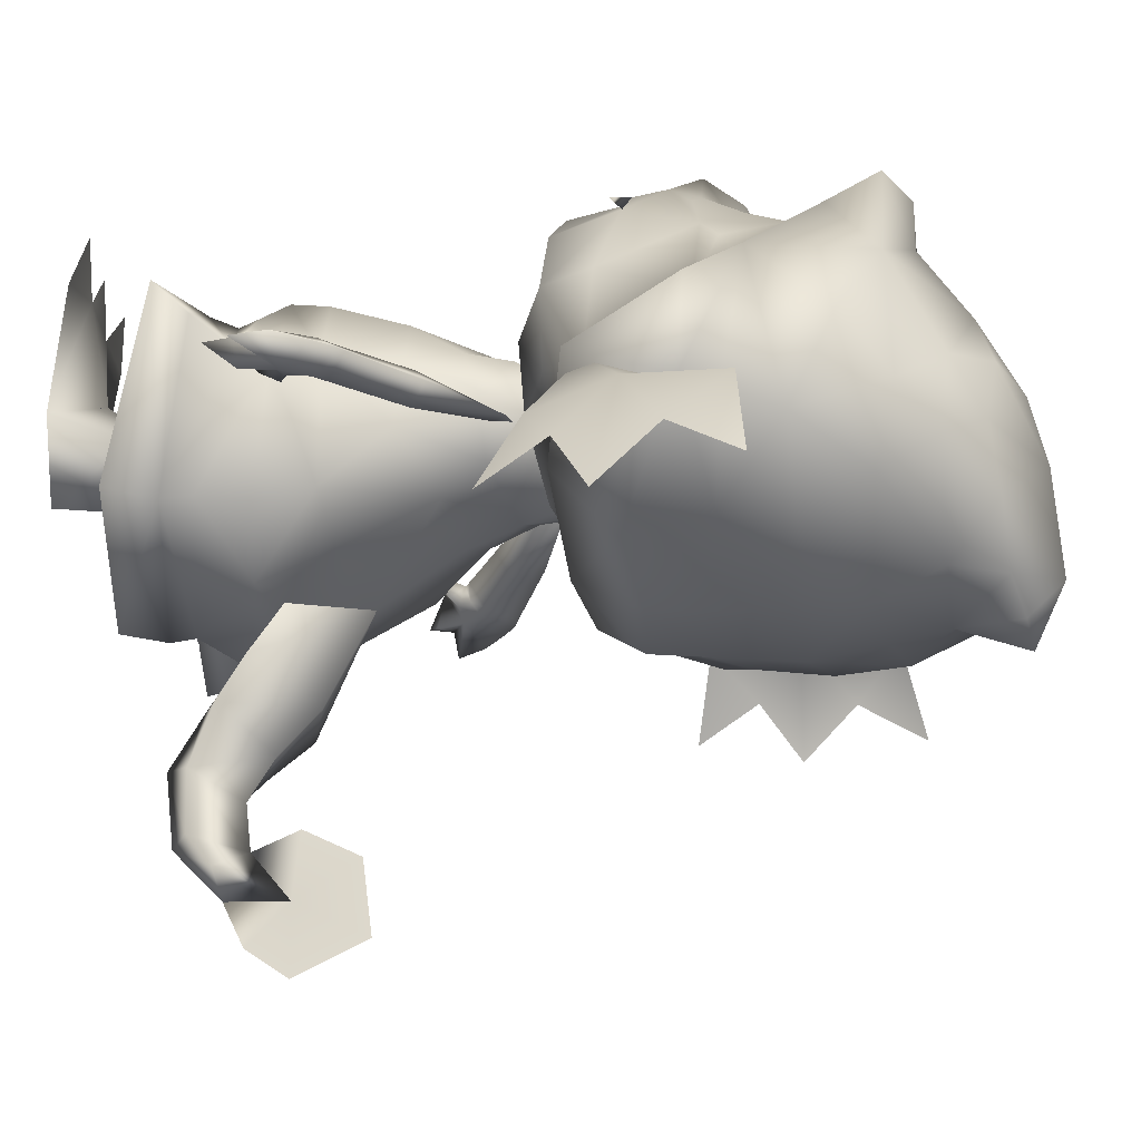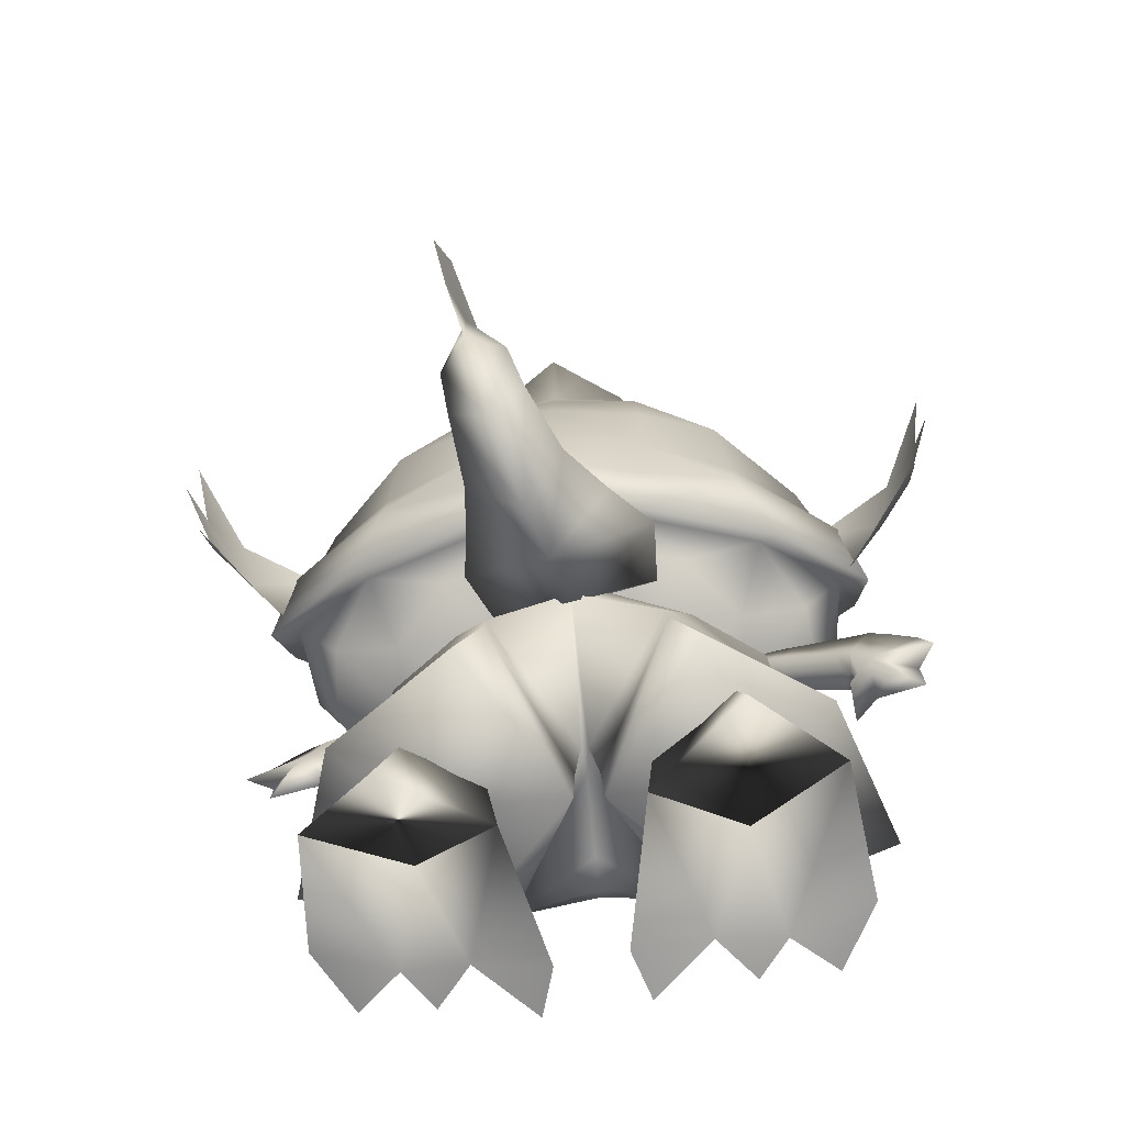
<metadata>
{"format":"obj","ext":"obj","renderer":"f3d","projection":"perspective","resolution":1024,"background":"white","views":[{"elev":-20.1,"azim":106.4,"up":"+Z"},{"elev":-73.4,"azim":-174.4,"up":"+Y"}]}
</metadata>
<code>
o FrillTail.010_Plane.010
v -32.52 24.08 -3.833
v -30.88 26.33 -3.836
v -29.77 27.09 -3.448
v -24.78 31.24 -2.056
v -23.54 32.31 -1.705
v -30.67 22.73 -6.469
v -30.28 28.48 -6.83
v -29.03 24.98 -6.472
v -31.22 27.87 -7.172
v -32.73 26.33 -7.448
v -34.93 20.21 -5.861
v -35.25 23.52 -7.775
v -28.99 23.35 -3.293
v -30.95 20.55 -3.239
v -35.22 17.57 -5.258
v -27.92 25.74 -6.083
v -28.39 23.93 -3.174
v -36.4 20.28 -8.2
v -24.66 32.46 -4.921
v -22.93 29.88 -4.692
v -23.75 28.1 -2.047
v -23.69 33.17 -4.589
v -21.69 30.94 -4.34
v -22.79 28.94 -1.806
v -16.06 37.51 -2.012
v -15.32 36.11 -0.7168
v -12.71 37.88 -0.1494
v -32.25 19.43 -6.243
v -28.88 19.87 -1.435
v -28.68 21.91 -4.532
v -29.49 22.53 -5.214
v -28.99 23.9 -4.935
f 2 7 9
f 9 1 2
f 9 10 1
f 1 12 11
f 1 10 12
f 7 2 3
f 14 13 2
f 2 1 14
f 1 11 14
f 2 13 3
f 13 17 3
f 21 3 17
f 21 4 3
f 4 19 3
f 3 19 7
f 24 4 21
f 24 5 4
f 5 22 4
f 4 22 19
f 24 26 5
f 26 25 5
f 5 25 22
f 8 9 7
f 9 8 6
f 9 6 10
f 6 12 10
f 7 16 8
f 30 14 31
f 11 6 28
f 11 15 14
f 6 8 31
f 21 17 16
f 21 16 20
f 20 16 19
f 16 7 19
f 24 21 20
f 24 20 23
f 23 20 22
f 20 19 22
f 24 23 26
f 26 23 25
f 23 22 25
f 26 25 27
f 15 11 28
f 15 28 14
f 14 28 6
f 11 12 18
f 11 18 6
f 6 18 12
f 14 29 13
f 29 14 30
f 29 30 13
f 14 6 31
f 30 31 13
f 32 13 31
f 31 8 32
f 13 32 17
f 16 32 8
f 17 32 16
o FrillTail.009_Plane.009
v 20.17 54 -7.344
o FrillTail.008_Plane.008
v -26.17 52.81 -7.166
o FrillTail.007_Plane.007
v -25.99 54 -7.344
o FrillTail.006_Plane.006
v -15.85 54.58 16.61
v -11.17 50.69 17.87
v -29.74 51.75 3.098
v -22.74 58.96 9.415
v -29.98 59.99 0.05008
v -19.39 51.31 13.71
v -10.14 49.74 18.53
v -23.28 52.45 11.35
v -26.02 63.59 3.56
v -15.06 67.52 11.75
v -22.94 45.89 9.841
v -16.72 45.61 14.42
v -8.696 46.67 18.88
v -27.39 46.46 3.08
v -30.67 51.08 -5.233
v -29.1 59.23 -7.726
v -11.46 56.46 17.72
v -6.919 61.73 16.5
v -14.55 61.22 14.25
v -14.54 64.66 13.25
v -7.296 64.77 15.72
v -19.41 52.26 14.42
v -26.67 46.53 -4.235
v -10.94 56.2 -20.67
v -10.2 45.84 -15.56
v -22.66 47.68 -11.21
v -11.34 43.41 13.9
v -11.87 41.72 8.135
v -20.1 42.38 1.804
v -20.12 42.97 -5.04
v -14.87 43.58 -11.22
v -7.179 44.46 -12.87
v -21.02 50.58 13.92
v -10.79 41.35 1.674
v -10.45 42.22 -6.015
v -35.8 55.55 -9.429
v -33.81 47.04 -11.03
v -38.35 50.73 -15.08
v -40.07 60.17 -15.5
v -40.83 54.51 -20.68
v -37.43 65.15 -10.8
v -38.43 44.52 -18.86
v -41.33 66.8 -19.37
v -16.12 73.12 8.254
v -12.07 63.53 -21.63
v -23.23 74.95 -6.684
v -11.53 70.41 -21.52
v -27.78 67.02 -10.38
v -20.02 78.14 -10.67
v -11.25 81.49 -1.066
v -16.53 78.38 -2.189
v -14.7 81.03 -7.507
v -11.75 76.78 -18.87
v -19.65 65.96 -18.62
v -21.79 72.84 -13.98
v -9.919 81.64 -19.5
v -5.86 82.2 -22.1
v -13.3 81.71 -13.89
v -16.19 56.79 15
v -24.6 61.07 7.207
v -4.802 58.26 17.73
v -2.822 54.57 24.18
v 10.21 54.58 16.61
v -2.853 60.62 16.65
v 5.545 50.69 17.87
v 24.12 51.75 3.098
v 17.07 58.96 9.415
v 24.31 59.99 0.05008
v 13.76 51.31 13.71
v 4.518 49.74 18.53
v -2.901 68.62 16.58
v 17.66 52.45 11.35
v 20.31 63.59 3.56
v 9.292 67.52 11.75
v 17.33 45.89 9.841
v 11.11 45.61 14.42
v -2.815 52.61 21.92
v 3.084 46.67 18.88
v -2.806 46.8 19.78
v 21.78 46.46 3.08
v 25.05 51.08 -5.233
v 23.44 59.23 -7.726
v 5.806 56.46 17.72
v 1.23 61.32 16.65
v 8.604 61.05 14.18
v 8.109 64.72 13.08
v 0.8757 64.86 15.8
v 13.78 52.26 14.42
v 21.06 46.53 -4.235
v 4.59 45.84 -15.56
v 17.05 47.68 -11.21
v -2.82 54.5 -21.99
v -2.806 45.9 -17.15
v 5.732 43.41 13.9
v -2.805 42.04 12.62
v 6.256 41.72 8.135
v 14.49 42.38 1.804
v 14.51 42.97 -5.04
v 9.258 43.58 -11.22
v 1.569 44.46 -12.87
v -2.805 44.29 -12.91
v 15.4 50.58 13.92
v -2.805 41.24 3.883
v 5.176 41.35 1.674
v 4.84 42.22 -6.015
v -2.805 43.1 -5.031
v 30.16 55.55 -9.429
v 28.2 47.04 -11.03
v 32.73 50.73 -15.08
v 34.41 60.17 -15.5
v 35.2 54.51 -20.68
v 31.73 65.15 -10.8
v 32.82 44.52 -18.86
v 35.62 66.8 -19.37
v 10.31 73.12 8.254
v 6.336 63.53 -21.63
v -2.866 62.91 -23.19
v -2.926 78.74 6.919
v 17.44 74.95 -6.684
v 5.729 70.41 -21.52
v -2.907 70.19 -22.33
v -2.927 82.85 -0.9365
v 22.05 67.02 -10.38
v -2.922 75.55 -21.4
v 14.21 78.14 -10.67
v 5.407 81.49 -1.066
v 10.71 78.38 -2.189
v -2.928 84.52 -7.731
v 8.871 81.03 -7.507
v 5.916 76.78 -18.87
v -2.928 85.29 -18
v 13.91 65.96 -18.62
v 16 72.84 -13.98
v 4.073 81.64 -19.5
v 0.007403 82.2 -22.1
v -2.927 82.32 -24.07
v 7.466 81.71 -13.89
v 10.53 56.79 15
v 18.92 61.07 7.207
v -0.8748 58.26 17.73
v -2.84 58.43 20.85
v -11.37 72.52 18.19
v -16.31 68.27 13.32
v -2.808 48.81 -21.17
v -2.805 44.38 -18.52
v -2.919 73.78 19.01
v -2.919 73.79 14.27
v -32.74 59.96 0.4351
v -28.38 63.93 4.303
v -27.3 71.22 -1.747
v -33.5 50.11 -5.386
v -31.77 59.13 -8.134
v -2.906 69.66 21.15
v -20.74 51.35 -17.12
v -29.38 62.07 -8.677
v -9.004 50.2 -19.32
v -10.95 44.31 -16.77
v -24.68 46.34 -11.98
v -20.89 59.54 -15.84
v 5.546 72.52 18.19
v 10.54 68.27 13.32
v 27.07 59.96 0.4351
v 22.68 63.93 4.303
v 21.54 71.22 -1.747
v 27.89 50.11 -5.386
v 26.11 59.13 -8.134
v 15.12 51.35 -17.12
v 23.7 62.07 -8.677
v 5.287 56.2 -20.67
v 3.384 50.2 -19.32
v 5.344 44.31 -16.77
v 19.07 46.34 -11.98
v 15.21 59.54 -15.84
f 44 40 95
f 39 95 40
f 36 37 97
f 40 38 39
f 36 57 37
f 41 46 47
f 43 46 41
f 41 47 42
f 47 48 42
f 42 48 112
f 112 48 114
f 49 43 38
f 46 43 49
f 50 49 38
f 40 50 38
f 36 97 52
f 36 39 43
f 39 38 43
f 36 43 57
f 49 50 58
f 58 50 61
f 47 62 48
f 114 48 62
f 114 62 130
f 47 46 62
f 63 62 46
f 130 62 63
f 46 49 63
f 63 49 64
f 49 58 64
f 58 65 64
f 58 61 65
f 61 60 66
f 61 66 65
f 67 66 60
f 60 128 67
f 136 67 128
f 130 63 138
f 69 63 64
f 63 69 138
f 64 65 69
f 70 69 65
f 65 66 70
f 66 67 70
f 67 141 70
f 136 141 67
f 70 141 69
f 69 141 138
f 52 94 36
f 39 36 94
f 97 96 52
f 97 176 96
f 96 176 99
f 108 174 103
f 102 103 174
f 98 97 100
f 103 102 101
f 98 100 123
f 104 111 110
f 107 104 110
f 104 105 111
f 111 105 113
f 105 112 113
f 112 114 113
f 115 101 107
f 110 115 107
f 116 101 115
f 103 101 116
f 98 118 97
f 98 107 102
f 102 107 101
f 98 123 107
f 115 124 116
f 124 126 116
f 111 113 129
f 114 129 113
f 114 130 129
f 111 129 110
f 131 110 129
f 130 131 129
f 110 131 115
f 131 132 115
f 115 132 124
f 124 132 133
f 124 133 126
f 126 134 125
f 126 133 134
f 135 125 134
f 125 135 128
f 136 128 135
f 130 138 131
f 139 132 131
f 131 138 139
f 132 139 133
f 140 133 139
f 133 140 134
f 134 140 135
f 135 140 141
f 136 135 141
f 140 139 141
f 139 138 141
f 118 98 173
f 102 173 98
f 97 118 175
f 97 175 176
f 175 99 176
f 42 37 41
f 57 41 37
f 112 97 42
f 97 37 42
f 56 55 53
f 53 55 54
f 57 43 41
f 105 104 100
f 123 100 104
f 112 105 97
f 97 105 100
f 122 119 121
f 119 120 121
f 123 104 107
f 71 73 72
f 74 75 71
f 71 75 73
f 74 71 76
f 73 77 72
f 76 78 74
f 76 71 51
f 51 71 50
f 71 72 50
f 142 143 144
f 145 142 146
f 142 144 146
f 145 147 142
f 144 143 148
f 147 145 149
f 147 117 142
f 117 116 142
f 142 116 143
f 55 95 39
f 55 56 45
f 106 45 56
f 99 106 53
f 53 54 52
f 52 54 94
f 45 44 55
f 95 55 44
f 54 55 39
f 43 57 68
f 106 56 53
f 54 39 94
f 53 52 96
f 53 96 99
f 121 102 174
f 121 109 122
f 106 122 109
f 99 119 106
f 119 118 120
f 118 173 120
f 109 121 108
f 174 108 121
f 120 102 121
f 107 137 123
f 106 119 122
f 120 173 102
f 119 175 118
f 119 99 175
f 182 153 79
f 79 81 185
f 152 80 82
f 152 82 156
f 59 194 80
f 152 59 80
f 152 127 59
f 82 159 156
f 157 85 153
f 153 85 86
f 153 86 79
f 81 79 86
f 85 157 163
f 87 85 163
f 81 86 84
f 86 87 84
f 82 89 90
f 159 82 88
f 91 93 166
f 85 87 86
f 185 81 83
f 80 194 89
f 194 83 89
f 80 89 82
f 89 83 90
f 83 81 90
f 88 91 159
f 171 92 166
f 91 88 93
f 84 90 81
f 91 92 159
f 171 159 92
f 92 91 166
f 93 88 84
f 82 90 88
f 90 84 88
f 93 84 87
f 87 163 93
f 93 163 166
f 61 192 60
f 50 183 186
f 116 207 200
f 103 198 108
f 125 180 206
f 44 178 184
f 50 193 61
f 106 178 45
f 126 206 207
f 40 184 183
f 60 180 128
f 116 197 103
f 182 150 153
f 150 199 154
f 152 155 151
f 152 156 155
f 204 151 208
f 152 151 204
f 152 204 127
f 108 196 109
f 155 156 159
f 157 153 161
f 153 162 161
f 153 150 162
f 154 162 150
f 161 163 157
f 164 163 161
f 154 160 162
f 162 160 164
f 155 168 167
f 159 165 155
f 169 166 172
f 161 162 164
f 199 158 154
f 151 167 208
f 208 167 158
f 151 155 167
f 167 168 158
f 158 168 154
f 165 159 169
f 171 166 170
f 169 172 165
f 160 154 168
f 169 159 170
f 171 170 159
f 170 166 169
f 172 160 165
f 155 165 168
f 168 165 160
f 172 164 160
f 164 172 163
f 172 166 163
f 106 196 188
f 177 188 181
f 178 177 79
f 183 187 186
f 183 184 187
f 189 187 194
f 190 194 187
f 59 189 194
f 191 189 59
f 191 192 189
f 59 127 191
f 179 191 127
f 191 179 192
f 192 179 180
f 192 193 189
f 187 184 190
f 177 178 188
f 178 79 184
f 184 79 185
f 185 83 184
f 190 184 83
f 190 83 194
f 186 187 193
f 189 193 187
f 181 182 177
f 79 177 182
f 195 181 188
f 196 150 195
f 197 200 201
f 197 201 198
f 202 208 201
f 203 201 208
f 204 208 202
f 205 204 202
f 205 202 206
f 204 205 127
f 179 127 205
f 205 206 179
f 206 180 179
f 206 202 207
f 201 203 198
f 195 188 196
f 196 198 150
f 198 199 150
f 199 198 158
f 203 158 198
f 203 208 158
f 200 207 201
f 202 201 207
f 181 195 182
f 150 182 195
f 61 193 192
f 50 40 183
f 116 126 207
f 103 197 198
f 125 128 180
f 44 45 178
f 50 186 193
f 106 188 178
f 126 125 206
f 40 44 184
f 60 192 180
f 116 200 197
f 108 198 196
f 106 109 196
o FrillTail.005_Plane.005
v 20.55 52.81 -7.166
o FrillTail.004_Plane.004
v 3.493 41.99 2.949
v 4.221 41.83 -1.382
v 3.166 38.48 5.338
v 6.86 36.25 1.366
v 4.034 36.14 -4.353
v 2.531 41.23 -4.685
v 8.692 29.13 -1.945
v 2.677 31.7 -6.748
v 11.76 23.39 -8.252
v 10.57 22.91 4.719
v 6.81 29.38 5.254
v 4.755 34.27 6.007
v 2.834 28.53 10.26
v 4.831 21.44 12.24
v 3.771 17.13 13.48
v 14.56 19.78 2.92
v 12.87 17.71 -9.357
v 6.509 15.73 -14.52
v 6.663 15.29 10.97
v 16.78 16.97 3.703
v 13.39 12.59 -8.494
v 4.362 12.33 11.45
v 3.286 9.13 -17.91
v -3.747 8.914 -5.494
v 20.35 14.52 5.514
v 14.88 9.997 -9.081
v 5.26 9.831 12.51
v 3.453 6.596 -18.16
v -3.038 7.887 -3.413
v 23.22 12.07 7.739
v 18.14 5.894 -8.666
v 7.948 6.147 9.329
v 6.027 2.73 -17.8
v -2.837 2.781 -3.185
v 4.08 22.26 -11.09
v -11.66 41.99 2.949
v -12.39 41.83 -1.382
v -4.083 43.95 -1.435
v -4.083 43.31 3.275
v -4.083 40.62 5.919
v -11.33 38.48 5.338
v -15.03 36.25 1.366
v -12.2 36.14 -4.353
v -10.7 41.23 -4.685
v -4.083 42.14 -6.031
v -4.083 36.97 -7.446
v -16.86 29.13 -1.945
v -10.78 31.7 -6.811
v -4.065 31.33 -9.41
v -19.93 23.39 -8.245
v -4.074 22.71 -14.46
v -18.73 22.91 4.719
v -14.98 29.38 5.253
v -12.92 34.27 6.005
v -4.083 35.01 8.919
v -11 28.53 10.26
v -4.085 27.53 12.02
v -13 21.44 12.24
v -4.083 20.24 12.59
v -4.08 19.36 12.1
v -11.97 17.23 13.51
v -22.78 19.88 2.924
v -20.99 17.86 -9.353
v -14.63 15.87 -14.47
v -4.06 12.44 10.41
v -4.089 17.33 -18.06
v -14.88 15.42 11
v -4.036 10.98 9.067
v -4.193 11.47 -18.82
v -24.99 17.06 3.688
v -21.45 12.74 -8.515
v -12.04 12.42 11.47
v -12.25 8.614 -17.49
v -4.435 8.909 -5.476
v -4.048 9.697 -2.699
v -4.037 10.06 5.503
v -28.54 14.57 5.468
v -22.91 10.13 -9.123
v -13.47 9.987 12.54
v -12.45 6.023 -17.63
v -5.248 7.931 -3.385
v -31.41 12.09 7.671
v -26.12 5.986 -8.748
v -16.14 6.339 9.394
v -15.09 2.283 -17.09
v -5.59 2.812 -3.062
v -12.22 22.41 -11.06
v 12.79 11.02 -0.3797
v -19.57 9.261 -1.059
f 211 247 210
f 248 210 247
f 248 249 210
f 212 210 249
f 212 213 210
f 210 213 211
f 214 211 213
f 211 214 215
f 211 215 247
f 254 247 215
f 215 255 254
f 215 214 255
f 216 214 213
f 255 214 217
f 214 216 217
f 258 255 217
f 218 244 217
f 217 216 218
f 219 218 216
f 220 216 213
f 216 220 219
f 213 212 221
f 213 221 220
f 244 260 217
f 217 260 258
f 246 245 247
f 248 247 245
f 248 245 249
f 250 249 245
f 250 245 251
f 245 246 251
f 252 251 246
f 246 253 252
f 246 247 253
f 254 253 247
f 253 254 255
f 253 255 252
f 256 251 252
f 255 257 252
f 252 257 256
f 258 257 255
f 259 257 296
f 257 259 256
f 261 256 259
f 262 251 256
f 256 261 262
f 251 263 250
f 251 262 263
f 296 257 260
f 257 258 260
f 225 219 224
f 226 218 225
f 227 218 226
f 275 260 227
f 274 224 269
f 274 228 224
f 228 274 277
f 225 224 228
f 275 227 278
f 227 230 232
f 278 232 233
f 228 229 225
f 277 231 228
f 278 233 284
f 231 284 233
f 285 284 231
f 231 277 285
f 225 229 230
f 278 227 232
f 228 231 229
f 229 235 230
f 231 238 236
f 232 238 233
f 229 236 234
f 232 235 237
f 229 234 235
f 231 233 238
f 232 237 238
f 229 231 236
f 232 230 235
f 237 243 238
f 236 239 234
f 236 243 241
f 235 242 237
f 235 239 240
f 237 242 243
f 236 241 239
f 236 238 243
f 235 240 242
f 235 234 239
f 227 226 230
f 225 230 226
f 271 270 261
f 272 271 259
f 273 272 259
f 275 273 260
f 274 269 270
f 274 270 276
f 276 277 274
f 271 276 270
f 275 278 273
f 273 282 280
f 278 283 282
f 276 271 279
f 277 276 281
f 278 284 283
f 281 283 284
f 285 281 284
f 281 285 277
f 271 280 279
f 278 282 273
f 276 279 281
f 279 280 287
f 281 288 290
f 282 283 290
f 279 286 288
f 282 289 287
f 279 287 286
f 281 290 283
f 282 290 289
f 279 288 281
f 282 287 280
f 289 290 295
f 288 286 291
f 288 293 295
f 287 289 294
f 287 292 291
f 289 295 294
f 288 291 293
f 288 295 290
f 287 294 292
f 287 291 286
f 273 280 272
f 271 272 280
f 239 297 240
f 239 241 297
f 243 297 241
f 297 243 240
f 240 243 242
f 294 295 298
f 292 294 298
f 292 298 291
f 293 291 298
f 295 293 298
f 223 268 269
f 223 269 224
f 219 223 224
f 219 225 218
f 244 218 227
f 227 260 244
f 267 269 268
f 267 270 269
f 261 270 267
f 261 259 271
f 296 273 259
f 273 296 260
f 264 212 249
f 212 264 221
f 222 220 221
f 221 264 222
f 266 222 264
f 220 222 219
f 219 222 223
f 266 223 222
f 268 223 266
f 264 249 250
f 250 263 264
f 265 263 262
f 263 265 264
f 266 264 265
f 262 261 265
f 261 267 265
f 266 265 267
f 268 266 267
o FrillTail.003_Plane.003
v -20.32 1.948 11.18
v -26.64 1.735 -4.766
v -9.296 -0.5772 -4.486
v -28.21 2.664 8.801
v -13.86 1.165 10.33
v -18.46 0.3477 -11.96
v -17.4 1.926 14.86
v -24.7 2.95 15.27
v -6.46 0.1049 10.21
v -8.041 0.7093 15.34
v -17.81 3.196 0.9752
v -22.02 7.133 -6.3
v -10.26 6.669 -6.222
v -17.17 7.485 -10.15
v -16.29 6.995 -3.37
v -17.15 11.03 -6.277
f 302 306 299
f 303 299 305
f 301 303 307
f 307 303 308
f 304 301 309
f 300 304 309
f 312 313 311
f 310 313 312
f 301 313 309
f 309 310 300
f 300 310 304
f 310 312 304
f 312 311 301
f 311 313 301
f 301 304 312
f 302 299 300
f 309 299 303
f 309 303 301
f 299 309 300
f 313 311 314
f 314 311 312
f 312 310 314
f 314 310 313
f 309 313 310
o FrillTail.002_Plane.002
v 13.7 2.026 11.16
v 20.97 1.93 -2.516
v 3.585 -1.523 -3.125
v 21.62 3.585 9.276
v 7.387 0.5486 10.38
v 13.92 -0.6254 -8.427
v 10.81 1.681 14.85
v 17.99 3.535 15.41
v 0.1812 -1.239 10.41
v 1.677 -0.4655 15.5
v 11.42 3.028 1.77
v 16.12 7.64 -3.956
v 4.673 5.72 -4.157
v 11.13 6.146 -8.622
v 10.41 7.09 -1.161
v 9.98 10.58 -5.872
f 318 322 315
f 319 315 321
f 317 319 323
f 323 319 324
f 320 317 325
f 316 320 325
f 328 329 327
f 326 329 328
f 317 329 325
f 325 326 316
f 316 326 320
f 326 328 320
f 328 327 317
f 327 329 317
f 317 320 328
f 318 315 316
f 325 315 319
f 325 319 317
f 315 325 316
f 329 327 330
f 330 327 328
f 328 326 330
f 330 326 329
f 325 329 326
o FrillTail.001_Plane.000
v 2.955 17.19 -15.24
v 5.094 14.62 -20.36
v 4.387 11.56 -24.29
v 3.832 8.901 -29.94
v 4.566 9.369 -36.19
v 5.033 12.11 -39.31
v -11.81 17.19 -17.51
v -4.083 23.29 -14.2
v -12.04 14.62 -23.65
v -3.97 11.63 -19.4
v -4.159 10.35 -18.43
v -3.208 18.68 -23.41
v -2.788 7.27 -23.35
v -8.347 11.56 -27.98
v -1.445 15.19 -27.98
v -4.858 8.901 -32.46
v -0.1668 12.98 -32.39
v -1.248 4.759 -28.66
v 1.274 14.14 -37.37
v -2.135 9.369 -38.14
v 1.043 6.632 -36.57
v -0.8638 12.11 -41.02
v 2.602 12.26 -41.95
v 2.71 18.64 -42.32
v 3.91 14.9 -46.46
v 4.813 19.54 -49.58
v 0.7287 18.61 -35.48
v 1.636 24.67 -38.62
v 3.861 26.47 -46.29
f 331 338 332
f 332 338 342
f 341 331 332
f 331 341 340
f 341 332 343
f 332 342 333
f 332 333 343
f 342 345 333
f 333 345 334
f 333 334 343
f 334 345 347
f 348 343 334
f 348 334 335
f 334 347 349
f 334 349 335
f 351 348 335
f 335 336 351
f 351 336 353
f 349 336 335
f 336 354 353
f 336 349 354
f 337 339 338
f 339 342 338
f 341 339 337
f 337 340 341
f 341 343 339
f 339 344 342
f 339 343 344
f 342 344 345
f 344 346 345
f 344 343 346
f 346 347 345
f 348 346 343
f 348 350 346
f 346 349 347
f 346 350 349
f 351 350 348
f 350 351 352
f 351 353 352
f 349 350 352
f 352 353 354
f 352 354 349
f 354 353 355
f 354 358 357
f 359 358 354
f 354 355 356
f 354 357 349
f 359 354 356
o FrillTail_Plane.001
v 22.02 24.18 1.767
v 20.55 26.54 1.57
v 19.38 27.3 1.507
v 14.26 31.5 1.158
v 12.96 32.57 1.07
v 22.02 23.89 -1.712
v 21.62 29.51 -0.4304
v 20.55 26.25 -1.908
v 22.61 28.9 -0.38
v 24.1 27.32 -0.2486
v 25.35 20.76 0.3006
v 26.51 24.4 -0.005394
v 18.83 23.81 0.04908
v 20.56 20.88 0.2937
v 25.38 18.04 0.1154
v 19.38 27.01 -1.972
v 18.24 24.41 -0.000711
v 27.86 21.3 -0.7075
v 15.7 33.5 -0.7612
v 14.25 31.21 -2.321
v 13.55 28.67 -0.3553
v 14.66 34.2 -0.8194
v 12.95 32.28 -2.409
v 12.58 29.52 -0.4264
v 6.462 38.76 -1.239
v 5.222 37.15 -1.114
v 2.631 39.04 -1.298
v 23.37 20.48 -1.697
v 17.88 19.99 0.3696
v 19.33 22.83 -1.53
v 20.36 23.5 -1.432
v 19.72 24.79 -1.061
f 361 366 368
f 368 360 361
f 368 369 360
f 360 371 370
f 360 369 371
f 366 361 362
f 373 372 361
f 361 360 373
f 360 370 373
f 361 372 362
f 372 376 362
f 380 362 376
f 380 363 362
f 363 378 362
f 362 378 366
f 383 363 380
f 383 364 363
f 364 381 363
f 363 381 378
f 383 385 364
f 385 384 364
f 364 384 381
f 367 368 366
f 368 367 365
f 368 365 369
f 365 371 369
f 366 375 367
f 389 373 390
f 370 365 387
f 370 374 373
f 365 367 390
f 380 376 375
f 380 375 379
f 379 375 378
f 375 366 378
f 383 380 379
f 383 379 382
f 382 379 381
f 379 378 381
f 383 382 385
f 385 382 384
f 382 381 384
f 385 384 386
f 374 370 387
f 374 387 373
f 373 387 365
f 370 371 377
f 370 377 365
f 365 377 371
f 373 388 372
f 388 373 389
f 388 389 372
f 373 365 390
f 389 390 372
f 391 372 390
f 390 367 391
f 372 391 376
f 375 391 367
f 376 391 375

</code>
